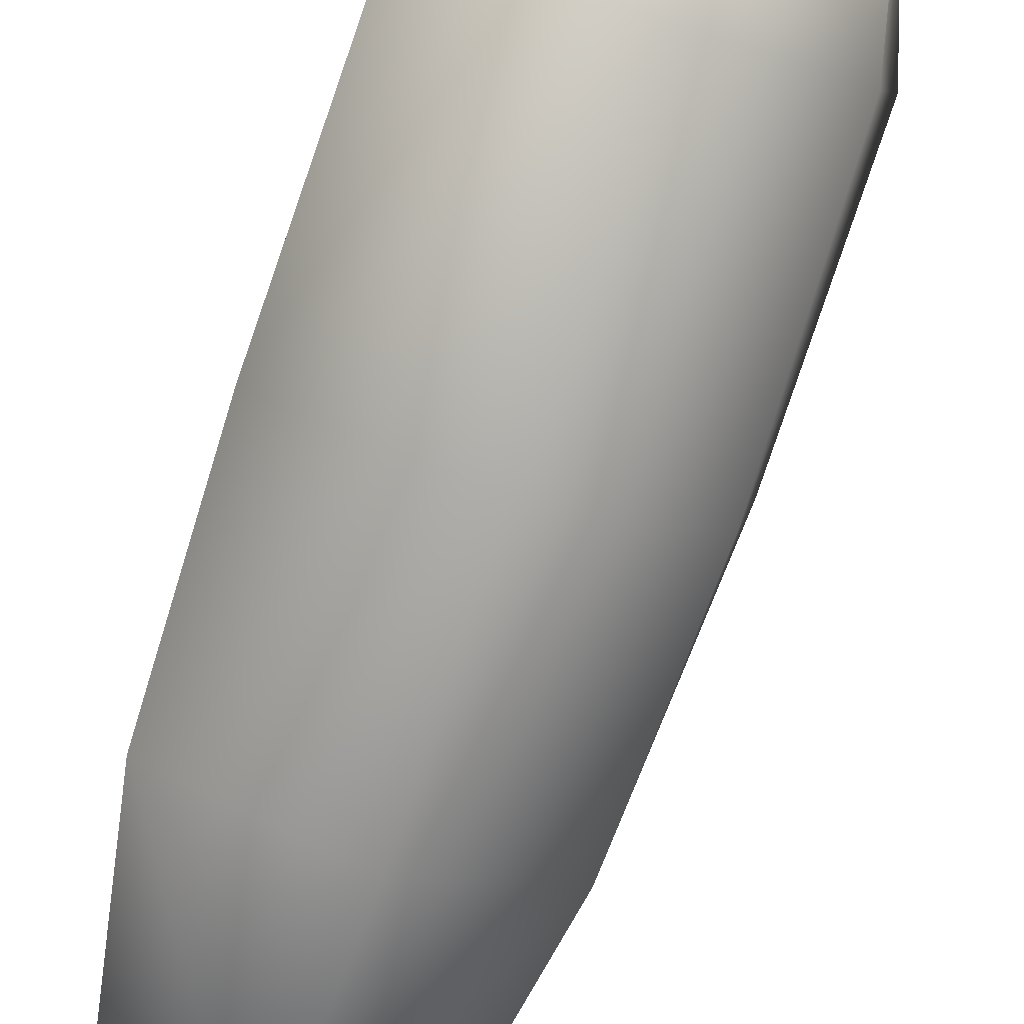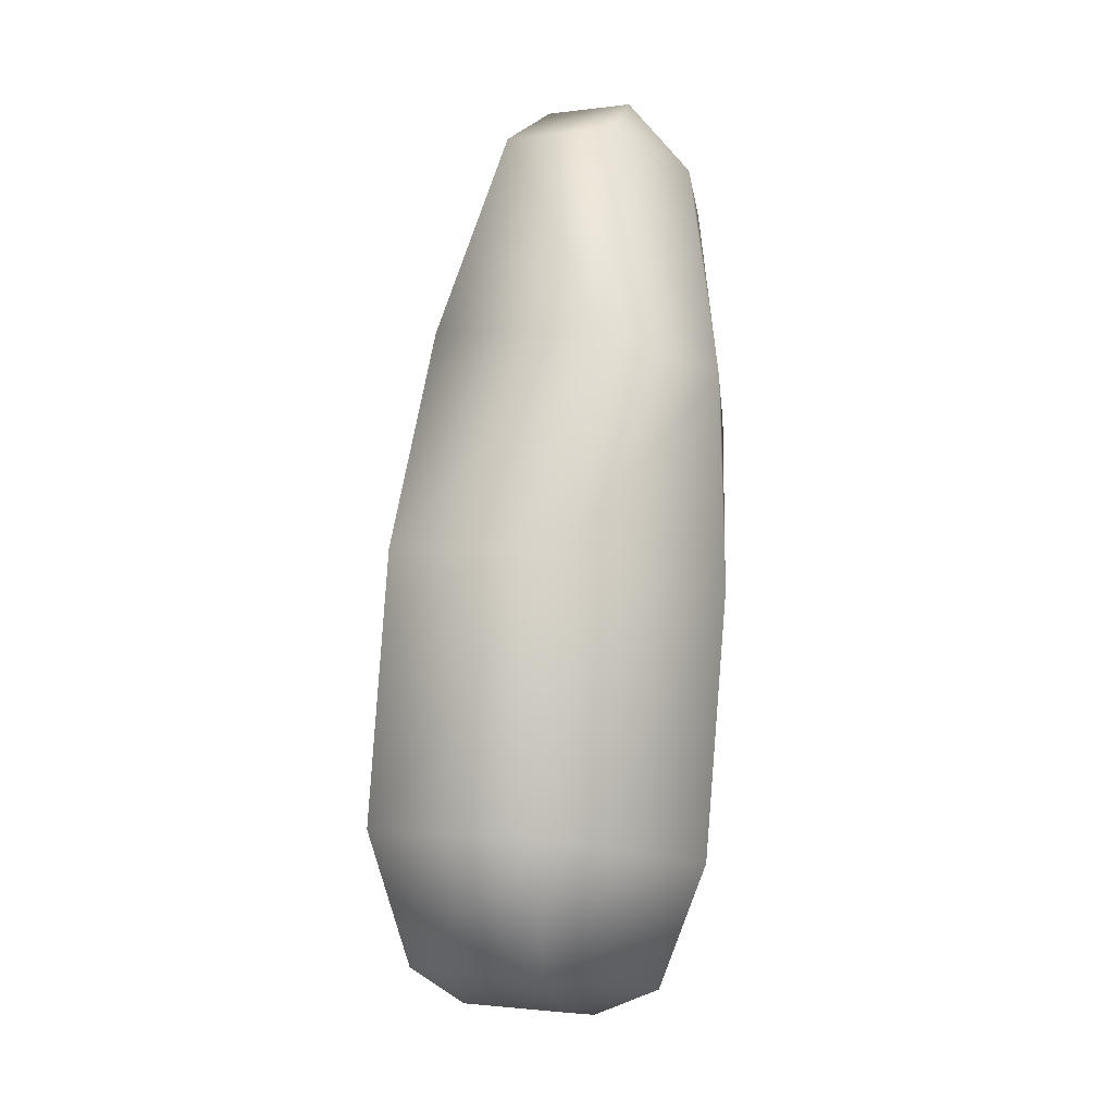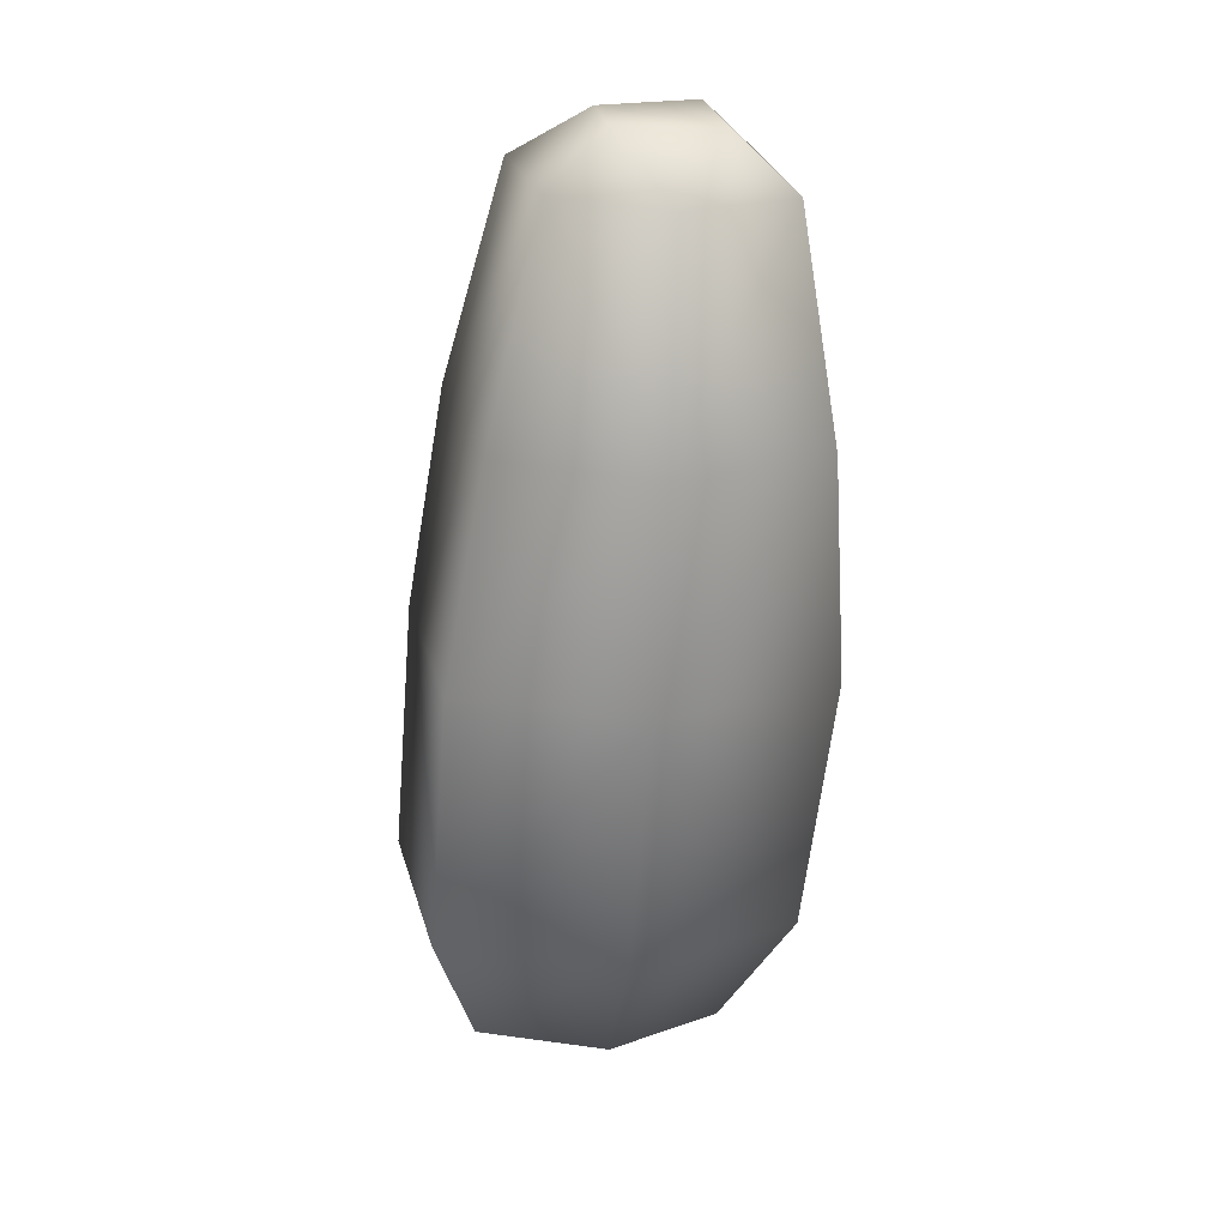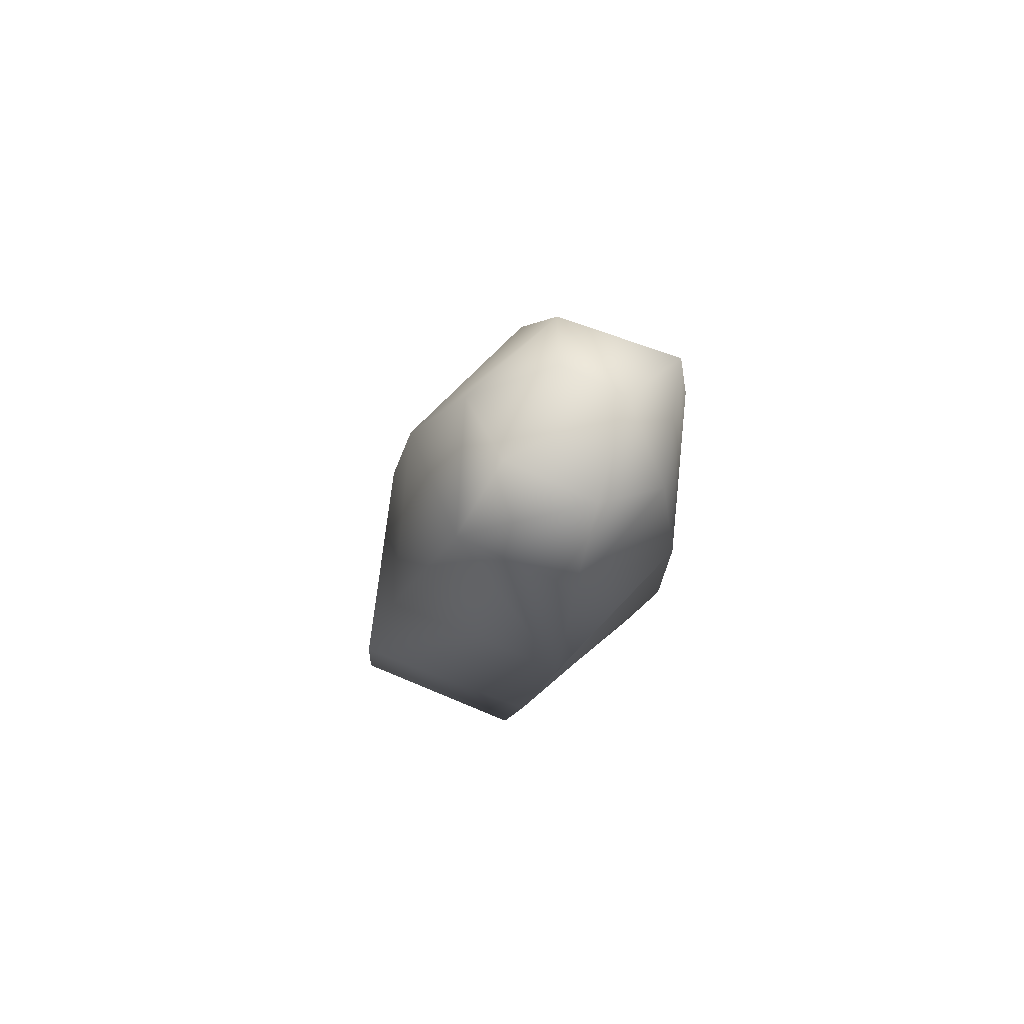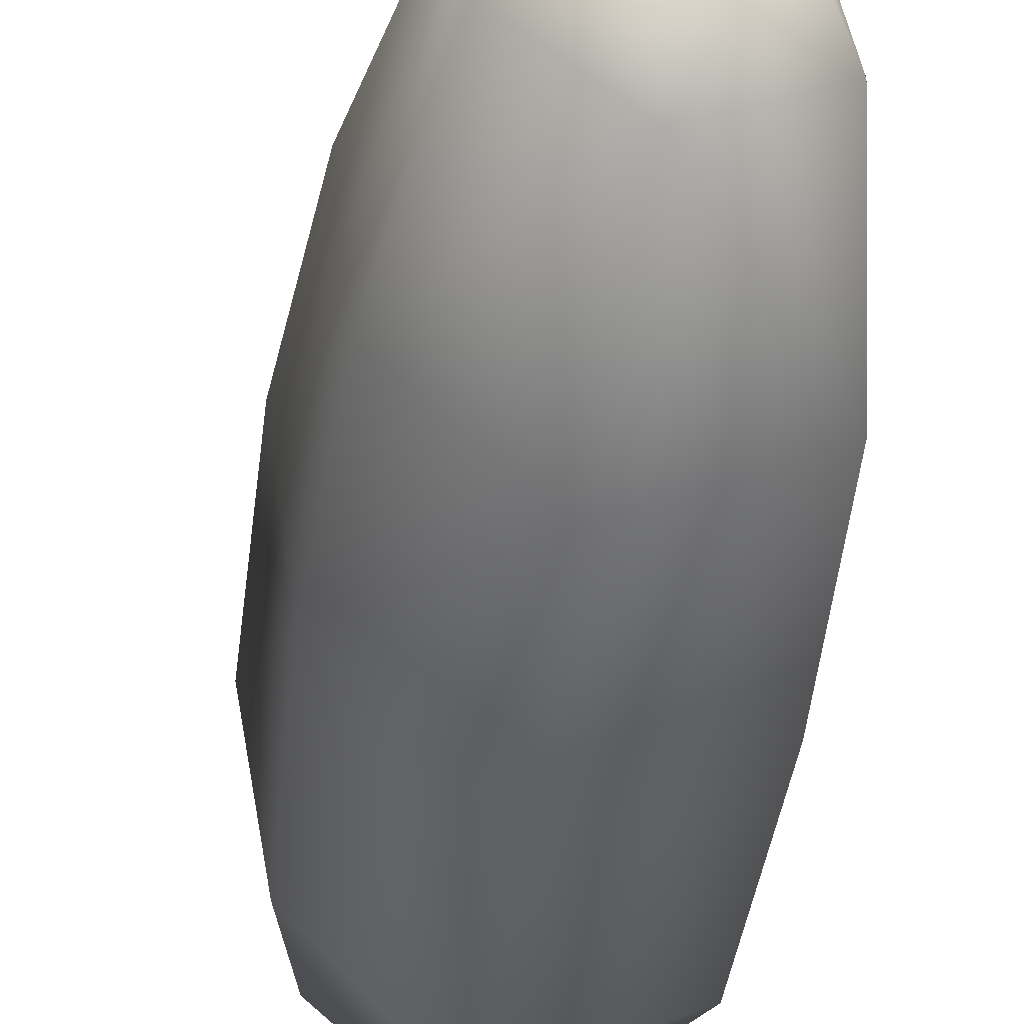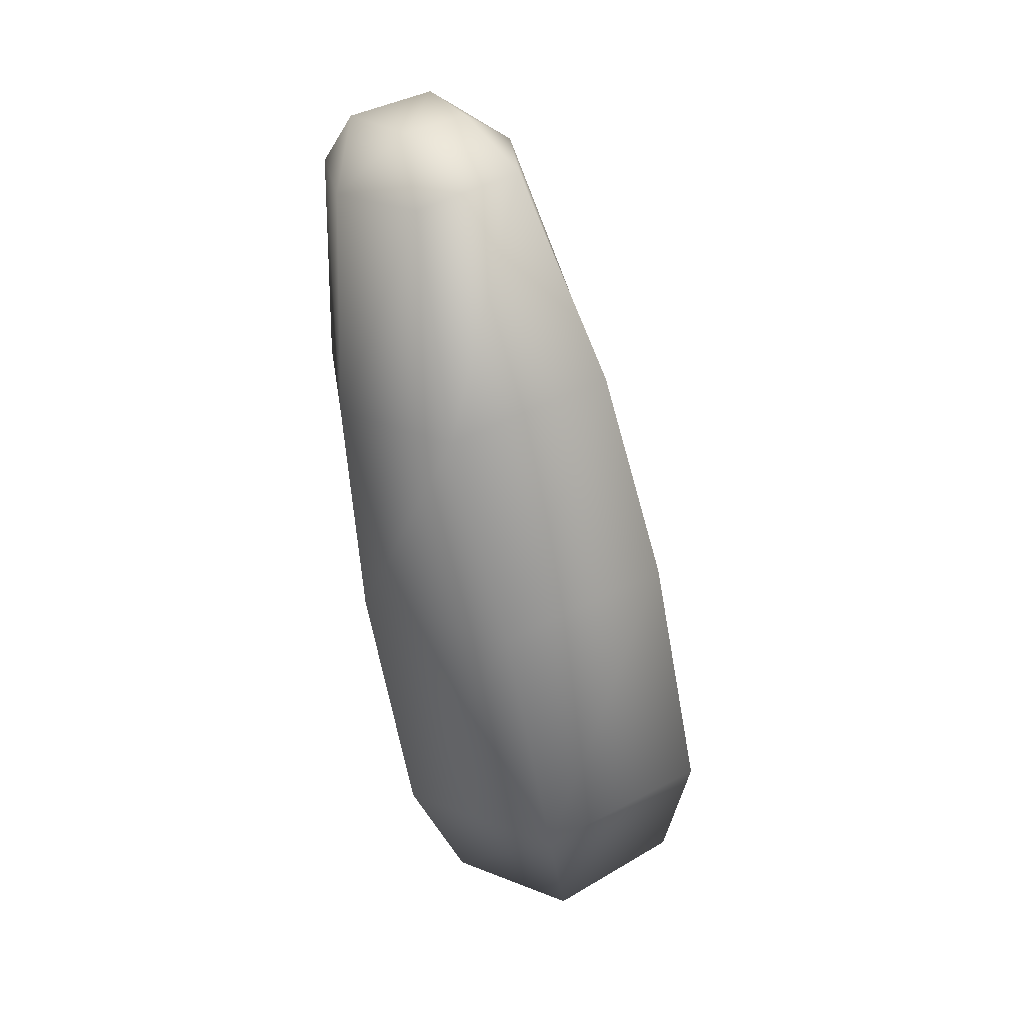
<metadata>
{"format":"obj","ext":"obj","renderer":"f3d","projection":"perspective","resolution":1024,"background":"white","views":[{"elev":-78.9,"azim":-8.6,"up":"+Z"},{"elev":-20.9,"azim":-130.0,"up":"+Y"},{"elev":35.1,"azim":104.3,"up":"+Y"},{"elev":70.5,"azim":-130.2,"up":"+Y"},{"elev":-46.0,"azim":-177.3,"up":"+Z"},{"elev":29.9,"azim":-1.9,"up":"+Y"}]}
</metadata>
<code>
g Rock_bridge08
v -372.4 1051 -1.144e+04
v -427.2 1040 -1.15e+04
v -430.6 885.4 -1.148e+04
v -352.4 901.5 -1.14e+04
v -304.2 1061 -1.148e+04
v -244.8 918.3 -1.146e+04
v -254.8 913.2 -1.157e+04
v -308 1058 -1.156e+04
v -370.4 1045 -1.162e+04
v -338.4 896.1 -1.165e+04
v -442.8 879.8 -1.159e+04
v -440.1 1035 -1.158e+04
v -430.6 885.4 -1.148e+04
v -427.2 1040 -1.15e+04
v -284.2 576.2 -1.137e+04
v -387.8 555.5 -1.146e+04
v -350 478.4 -1.147e+04
v -271.5 494.1 -1.14e+04
v -172.8 593.7 -1.144e+04
v -188.7 506.9 -1.146e+04
v -194.4 586.1 -1.156e+04
v -199.3 502.3 -1.155e+04
v -261.7 489.6 -1.161e+04
v -279.6 568.4 -1.165e+04
v -387 551.6 -1.16e+04
v -347.6 475.9 -1.157e+04
v -387.8 555.5 -1.146e+04
v -350 478.4 -1.147e+04
v -352.4 901.5 -1.14e+04
v -430.6 885.4 -1.148e+04
v -418.6 733.2 -1.147e+04
v -315.7 753.7 -1.138e+04
v -430.6 885.4 -1.148e+04
v -442.8 879.8 -1.159e+04
v -420.1 728.6 -1.161e+04
v -418.6 733.2 -1.147e+04
v -244.8 918.3 -1.146e+04
v -204.1 771.2 -1.144e+04
v -254.8 913.2 -1.157e+04
v -221.4 764.3 -1.157e+04
v -338.4 896.1 -1.165e+04
v -313.7 745.2 -1.167e+04
v -387.8 555.5 -1.146e+04
v -284.2 576.2 -1.137e+04
v -172.8 593.7 -1.144e+04
v -194.4 586.1 -1.156e+04
v -279.6 568.4 -1.165e+04
v -387 551.6 -1.16e+04
v -387.8 555.5 -1.146e+04
v -350 478.4 -1.147e+04
v -282.9 470.1 -1.147e+04
v -271.5 494.1 -1.14e+04
v -313.6 463.3 -1.152e+04
v -220.7 480 -1.15e+04
v -199.3 502.3 -1.155e+04
v -188.7 506.9 -1.146e+04
v -261.7 489.6 -1.161e+04
v -245.5 474.1 -1.155e+04
v -347.6 475.9 -1.157e+04
v -372.4 1051 -1.144e+04
v -379.3 1085 -1.149e+04
v -427.2 1040 -1.15e+04
v -308 1058 -1.156e+04
v -363.3 1087 -1.158e+04
v -339.5 1091 -1.151e+04
v -304.2 1061 -1.148e+04
v -440.1 1035 -1.158e+04
v -418 1079 -1.155e+04
v -370.4 1045 -1.162e+04
f 5 6 7
f 6 5 4
f 1 4 5
f 4 1 3
f 2 3 1
f 9 8 7
f 5 7 8
f 12 13 14
f 13 12 11
f 9 11 12
f 11 9 10
f 7 10 9
f 30 31 29
f 32 29 31
f 29 32 37
f 38 37 32
f 37 38 39
f 40 39 38
f 39 40 41
f 42 41 40
f 41 42 34
f 35 34 42
f 34 35 33
f 36 33 35
f 49 36 48
f 35 48 36
f 48 35 47
f 42 47 35
f 47 42 40
f 31 43 32
f 44 32 43
f 32 44 38
f 45 38 44
f 38 45 40
f 46 40 45
f 40 46 47
f 57 58 59
f 53 59 58
f 59 53 50
f 51 50 53
f 50 51 52
f 54 52 51
f 52 54 56
f 55 56 54
f 57 55 58
f 54 58 55
f 58 54 53
f 51 53 54
f 61 60 66
f 60 61 62
f 68 62 61
f 62 68 67
f 69 67 68
f 65 66 63
f 66 65 61
f 64 61 65
f 61 64 68
f 69 68 64
f 63 64 65
f 64 63 69
f 21 22 23
f 22 21 20
f 19 20 21
f 20 19 18
f 15 18 19
f 18 15 17
f 16 17 15
f 28 27 26
f 25 26 27
f 26 25 23
f 24 23 25
f 23 24 21

</code>
